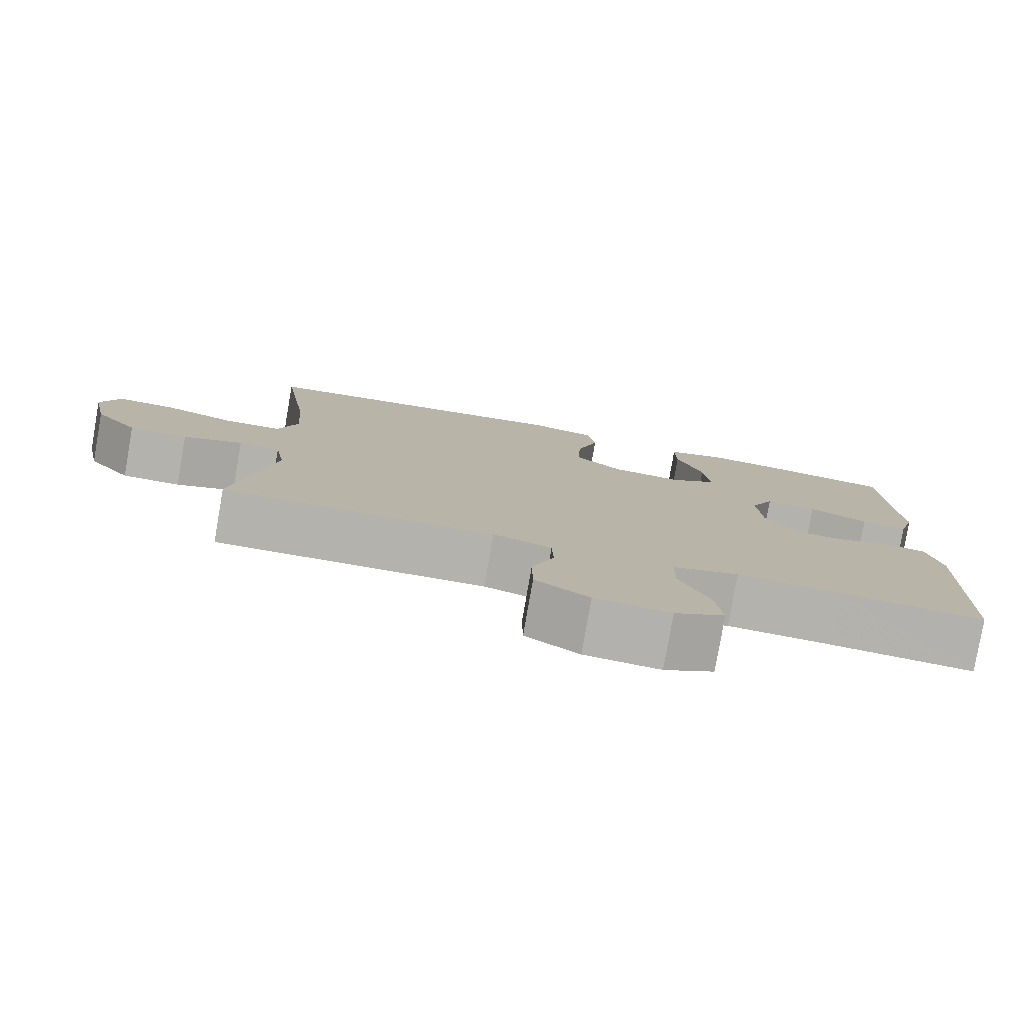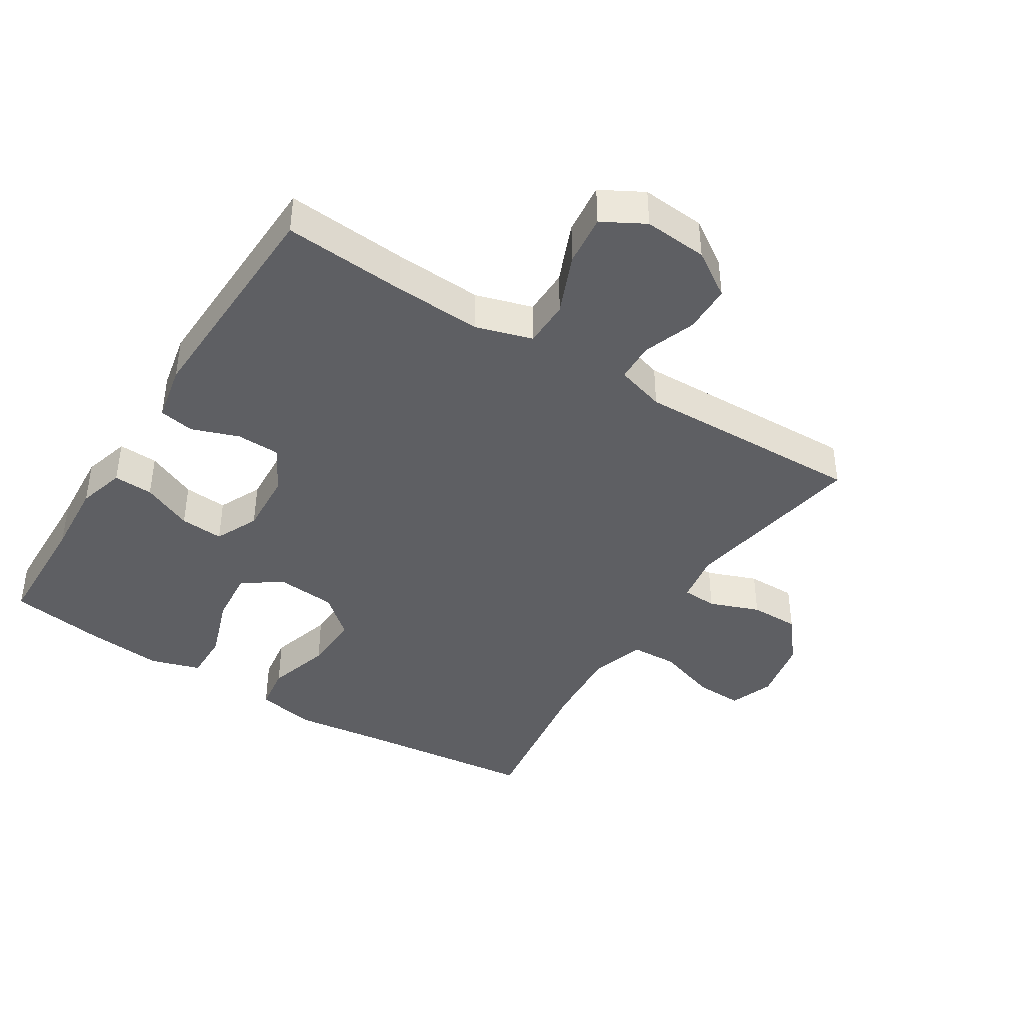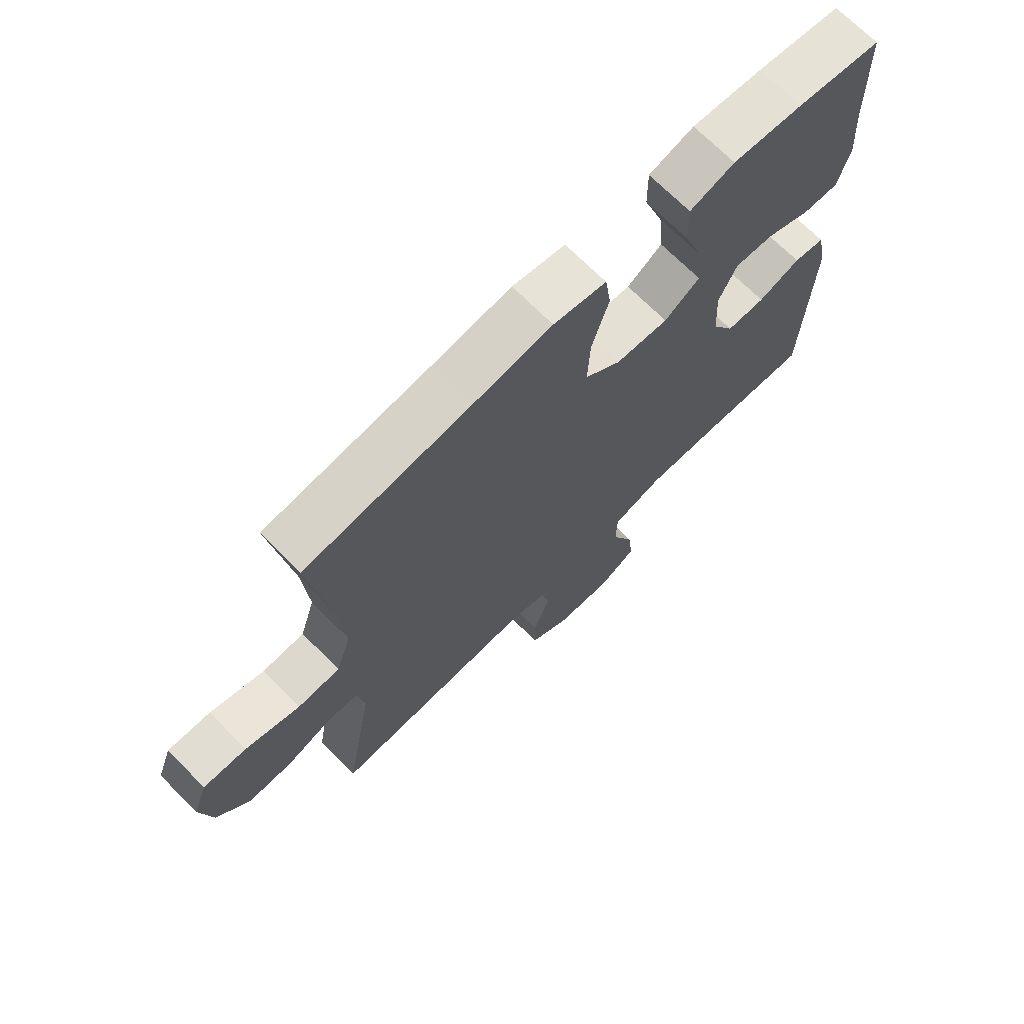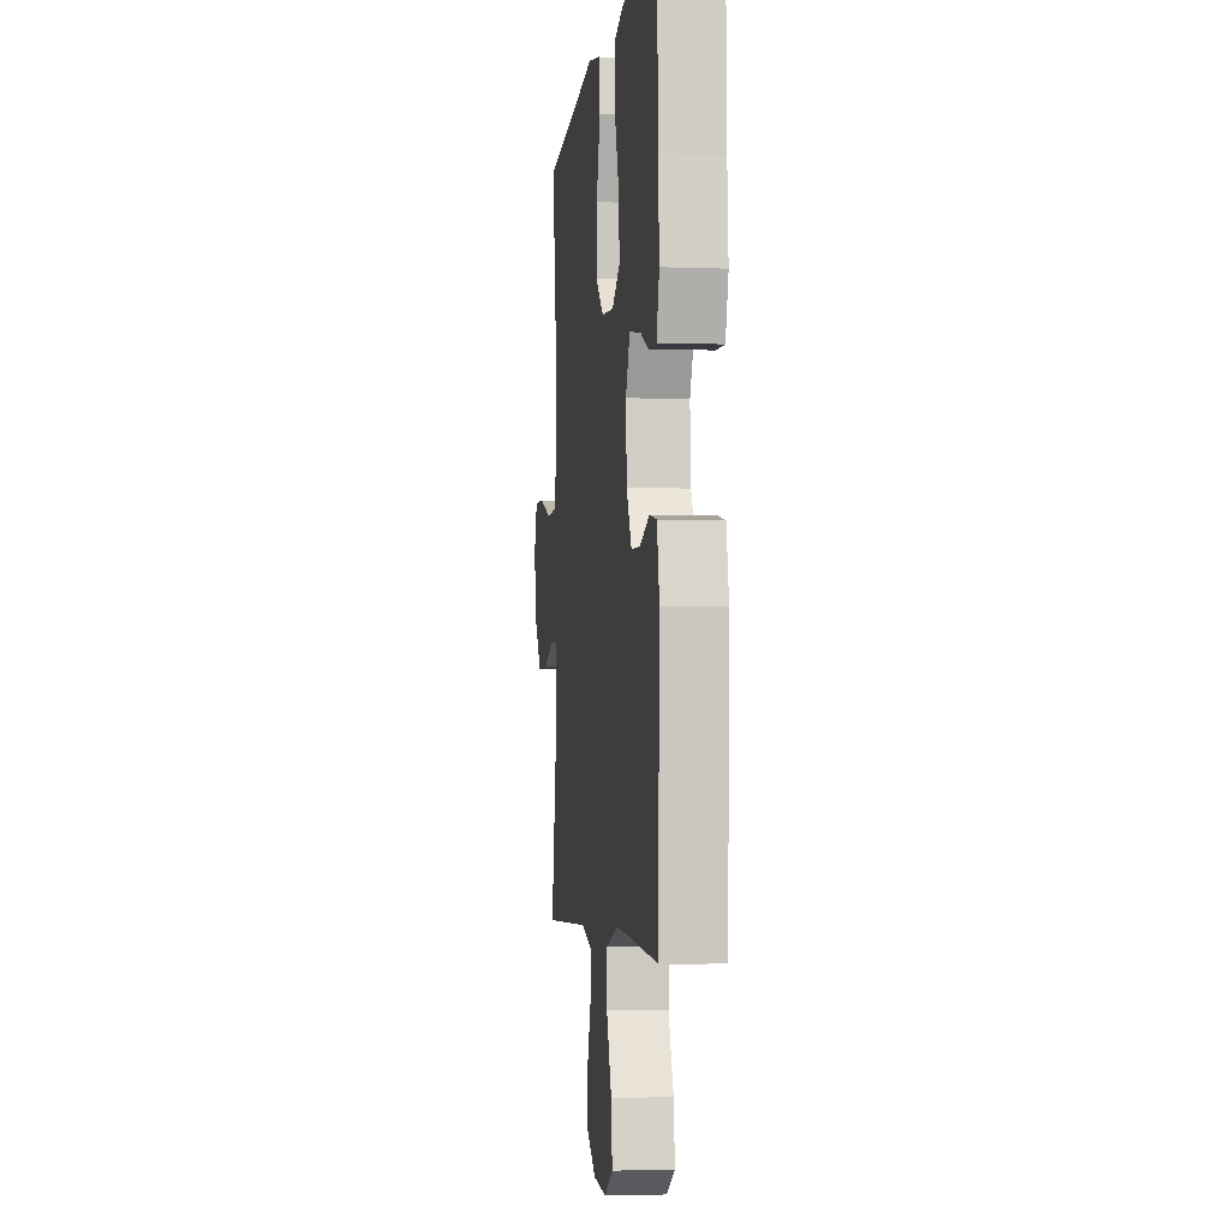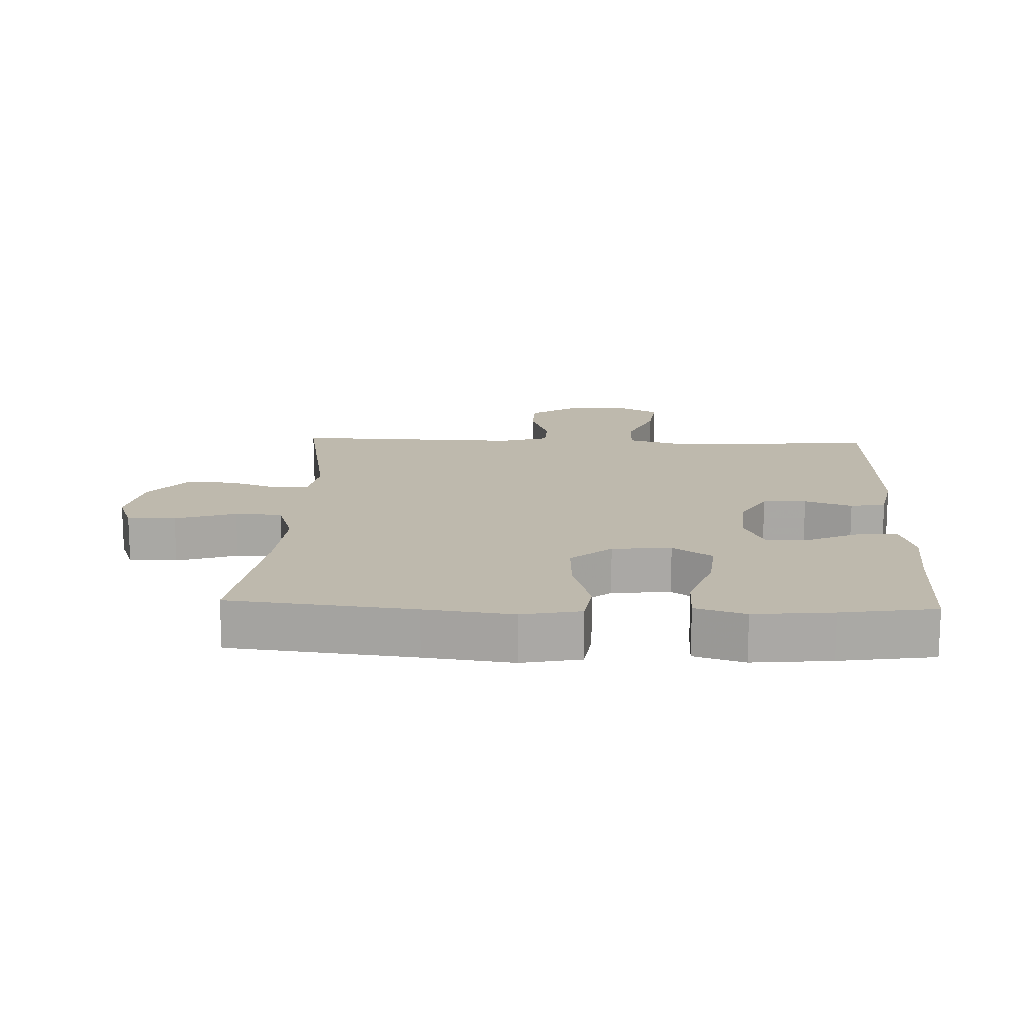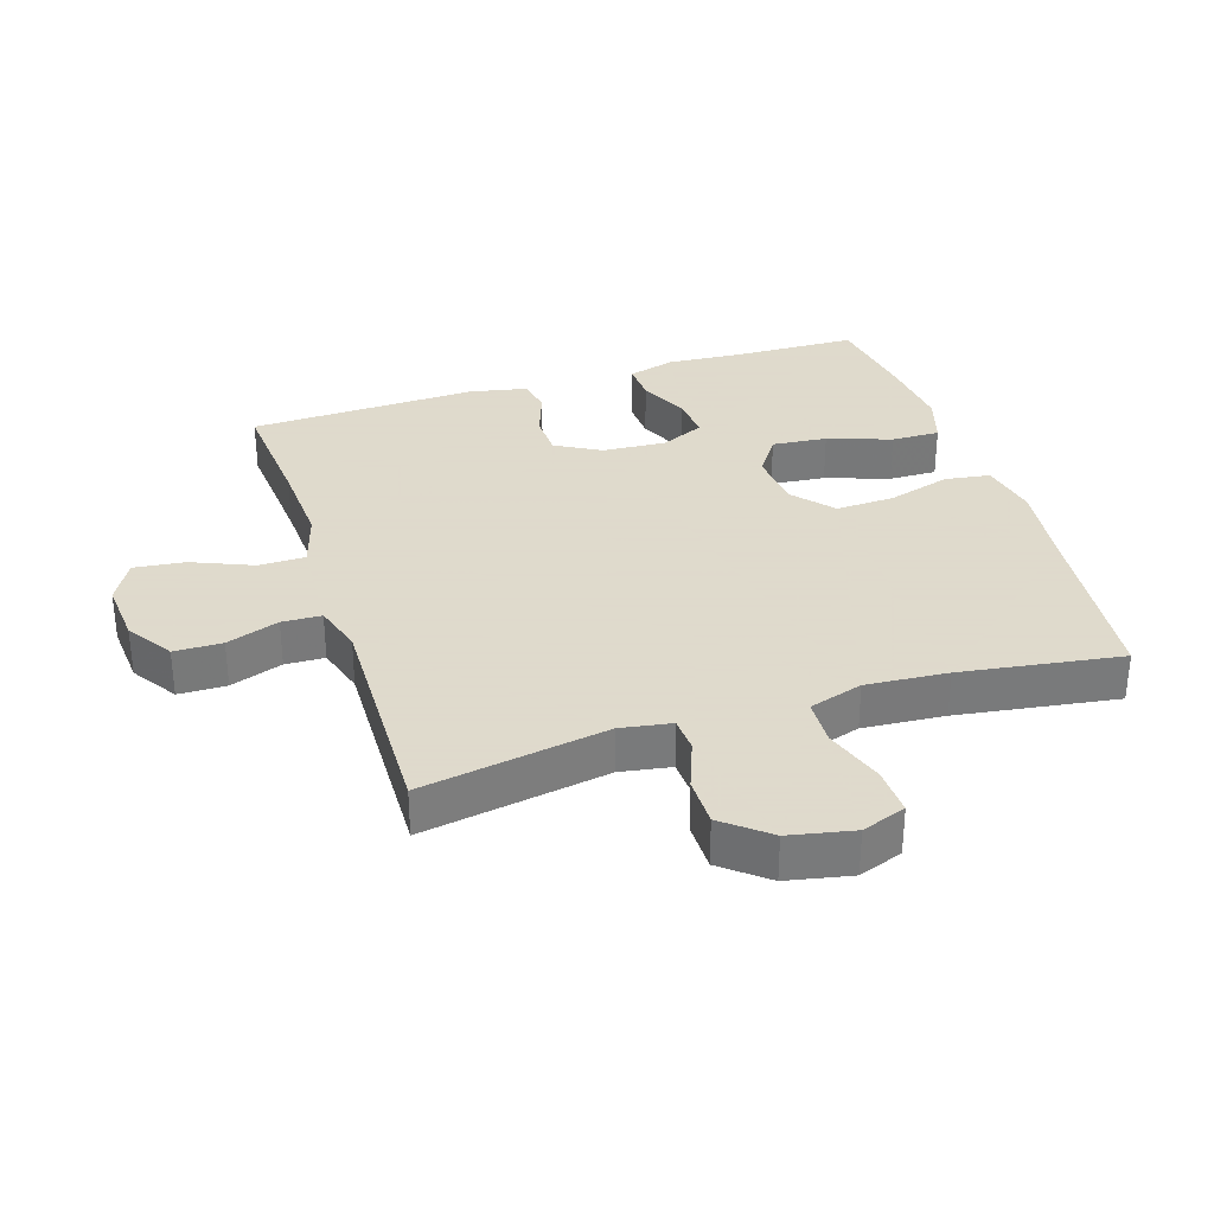
<metadata>
{"format":"obj","ext":"obj","renderer":"f3d","projection":"perspective","resolution":1024,"background":"white","views":[{"elev":-79.5,"azim":-9.9,"up":"+Z"},{"elev":-41.3,"azim":147.8,"up":"+Y"},{"elev":70.4,"azim":-44.9,"up":"+Z"},{"elev":-3.4,"azim":82.8,"up":"+Z"},{"elev":15.1,"azim":2.3,"up":"+Y"},{"elev":32.4,"azim":-107.7,"up":"+Y"}]}
</metadata>
<code>
v -0.5 0.07 0.5
v -0.217 0.07 0.531
v -0.082 0.07 0.548
v 0.009 0.07 0.53
v 0.019 0.07 0.46
v -0.01 0.07 0.362
v -0.014 0.07 0.272
v 0.048 0.07 0.219
v 0.139 0.07 0.211
v 0.2 0.07 0.252
v 0.192 0.07 0.337
v 0.158 0.07 0.435
v 0.157 0.07 0.51
v 0.234 0.07 0.534
v 0.355 0.07 0.522
v 0.5 0.07 0.5
v 0.505 0.07 0.308
v 0.513 0.07 0.192
v 0.492 0.07 0.119
v 0.431 0.07 0.122
v 0.353 0.07 0.157
v 0.286 0.07 0.162
v 0.255 0.07 0.095
v 0.261 0.07 -0.003
v 0.3 0.07 -0.073
v 0.367 0.07 -0.075
v 0.44 0.07 -0.049
v 0.494 0.07 -0.059
v 0.512 0.07 -0.147
v 0.5 0.07 -0.5
v 0.311 0.07 -0.485
v 0.176 0.07 -0.478
v 0.089 0.07 -0.504
v 0.088 0.07 -0.576
v 0.127 0.07 -0.669
v 0.136 0.07 -0.748
v 0.071 0.07 -0.784
v -0.027 0.07 -0.776
v -0.097 0.07 -0.73
v -0.098 0.07 -0.656
v -0.069 0.07 -0.575
v -0.071 0.07 -0.514
v -0.147 0.07 -0.491
v -0.264 0.07 -0.494
v -0.5 0.07 -0.5
v -0.45 0.07 -0.213
v -0.463 0.07 -0.135
v -0.517 0.07 -0.132
v -0.594 0.07 -0.161
v -0.67 0.07 -0.161
v -0.726 0.07 -0.092
v -0.746 0.07 0.007
v -0.721 0.07 0.075
v -0.647 0.07 0.072
v -0.554 0.07 0.041
v -0.481 0.07 0.044
v -0.455 0.07 0.127
v -0.464 0.07 0.253
v -0.5 0 0.5
v -0.217 0 0.531
v -0.082 0 0.548
v 0.009 0 0.53
v 0.019 0 0.46
v -0.01 0 0.362
v -0.014 0 0.272
v 0.048 0 0.219
v 0.139 0 0.211
v 0.2 0 0.252
v 0.192 0 0.337
v 0.158 0 0.435
v 0.157 0 0.51
v 0.234 0 0.534
v 0.355 0 0.522
v 0.5 0 0.5
v 0.505 0 0.308
v 0.513 0 0.192
v 0.492 0 0.119
v 0.431 0 0.122
v 0.353 0 0.157
v 0.286 0 0.162
v 0.255 0 0.095
v 0.261 0 -0.003
v 0.3 0 -0.073
v 0.367 0 -0.075
v 0.44 0 -0.049
v 0.494 0 -0.059
v 0.512 0 -0.147
v 0.5 0 -0.5
v 0.311 0 -0.485
v 0.176 0 -0.478
v 0.089 0 -0.504
v 0.088 0 -0.576
v 0.127 0 -0.669
v 0.136 0 -0.748
v 0.071 0 -0.784
v -0.027 0 -0.776
v -0.097 0 -0.73
v -0.098 0 -0.656
v -0.069 0 -0.575
v -0.071 0 -0.514
v -0.147 0 -0.491
v -0.264 0 -0.494
v -0.5 0 -0.5
v -0.45 0 -0.213
v -0.463 0 -0.135
v -0.517 0 -0.132
v -0.594 0 -0.161
v -0.67 0 -0.161
v -0.726 0 -0.092
v -0.746 0 0.007
v -0.721 0 0.075
v -0.647 0 0.072
v -0.554 0 0.041
v -0.481 0 0.044
v -0.455 0 0.127
v -0.464 0 0.253
f 52 53 54 55
f 52 55 56
f 51 52 56
f 48 49 50 51
f 47 48 51 56
f 46 47 56 57
f 43 44 45 46
f 42 43 46 57
f 38 39 40 41
f 38 41 42
f 37 38 42
f 34 35 36 37
f 33 34 37 42
f 32 33 42 57
f 28 29 30 31
f 26 27 28 31
f 25 26 31 32
f 24 25 32 57
f 18 19 20 21
f 17 18 21 22
f 16 17 22
f 15 16 22
f 14 15 22 23
f 11 12 13 14
f 10 11 14 23
f 3 4 5 6
f 2 3 6 7
f 58 1 2 7
f 57 58 7 8
f 24 57 8 9
f 9 10 23 24
f 113 112 111 110
f 114 113 110
f 114 110 109
f 109 108 107 106
f 114 109 106 105
f 115 114 105 104
f 104 103 102 101
f 115 104 101 100
f 99 98 97 96
f 100 99 96
f 100 96 95
f 95 94 93 92
f 100 95 92 91
f 115 100 91 90
f 89 88 87 86
f 89 86 85 84
f 90 89 84 83
f 115 90 83 82
f 79 78 77 76
f 80 79 76 75
f 80 75 74
f 80 74 73
f 81 80 73 72
f 72 71 70 69
f 81 72 69 68
f 64 63 62 61
f 65 64 61 60
f 65 60 59 116
f 66 65 116 115
f 67 66 115 82
f 82 81 68 67
f 1 59 60 2
f 2 60 61 3
f 3 61 62 4
f 4 62 63 5
f 5 63 64 6
f 6 64 65 7
f 7 65 66 8
f 8 66 67 9
f 9 67 68 10
f 10 68 69 11
f 11 69 70 12
f 12 70 71 13
f 13 71 72 14
f 14 72 73 15
f 15 73 74 16
f 16 74 75 17
f 17 75 76 18
f 18 76 77 19
f 19 77 78 20
f 20 78 79 21
f 21 79 80 22
f 22 80 81 23
f 23 81 82 24
f 24 82 83 25
f 25 83 84 26
f 26 84 85 27
f 27 85 86 28
f 28 86 87 29
f 29 87 88 30
f 30 88 89 31
f 31 89 90 32
f 32 90 91 33
f 33 91 92 34
f 34 92 93 35
f 35 93 94 36
f 36 94 95 37
f 37 95 96 38
f 38 96 97 39
f 39 97 98 40
f 40 98 99 41
f 41 99 100 42
f 42 100 101 43
f 43 101 102 44
f 44 102 103 45
f 45 103 104 46
f 46 104 105 47
f 47 105 106 48
f 48 106 107 49
f 49 107 108 50
f 50 108 109 51
f 51 109 110 52
f 52 110 111 53
f 53 111 112 54
f 54 112 113 55
f 55 113 114 56
f 56 114 115 57
f 57 115 116 58
f 58 116 59 1

</code>
